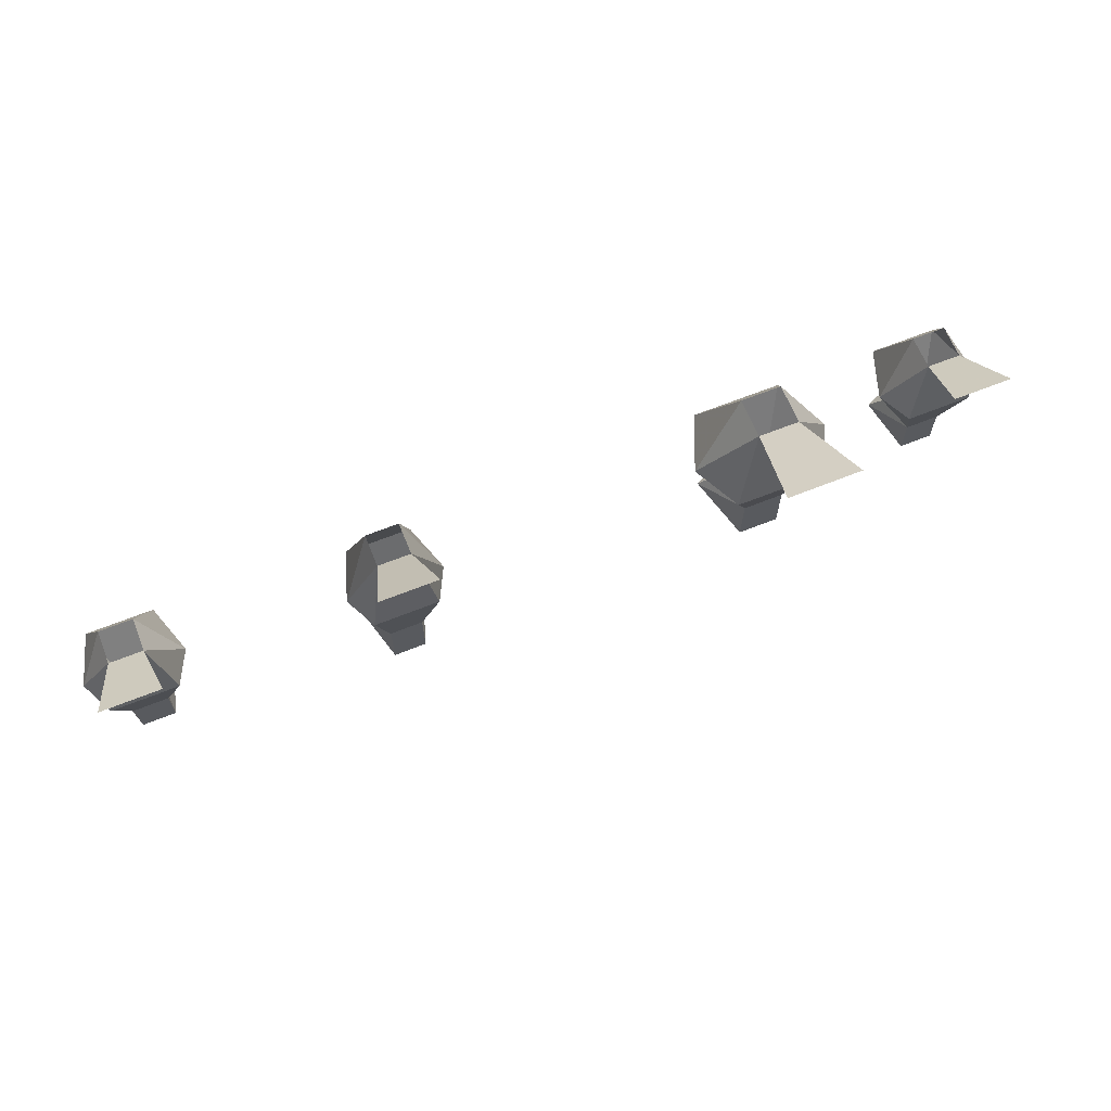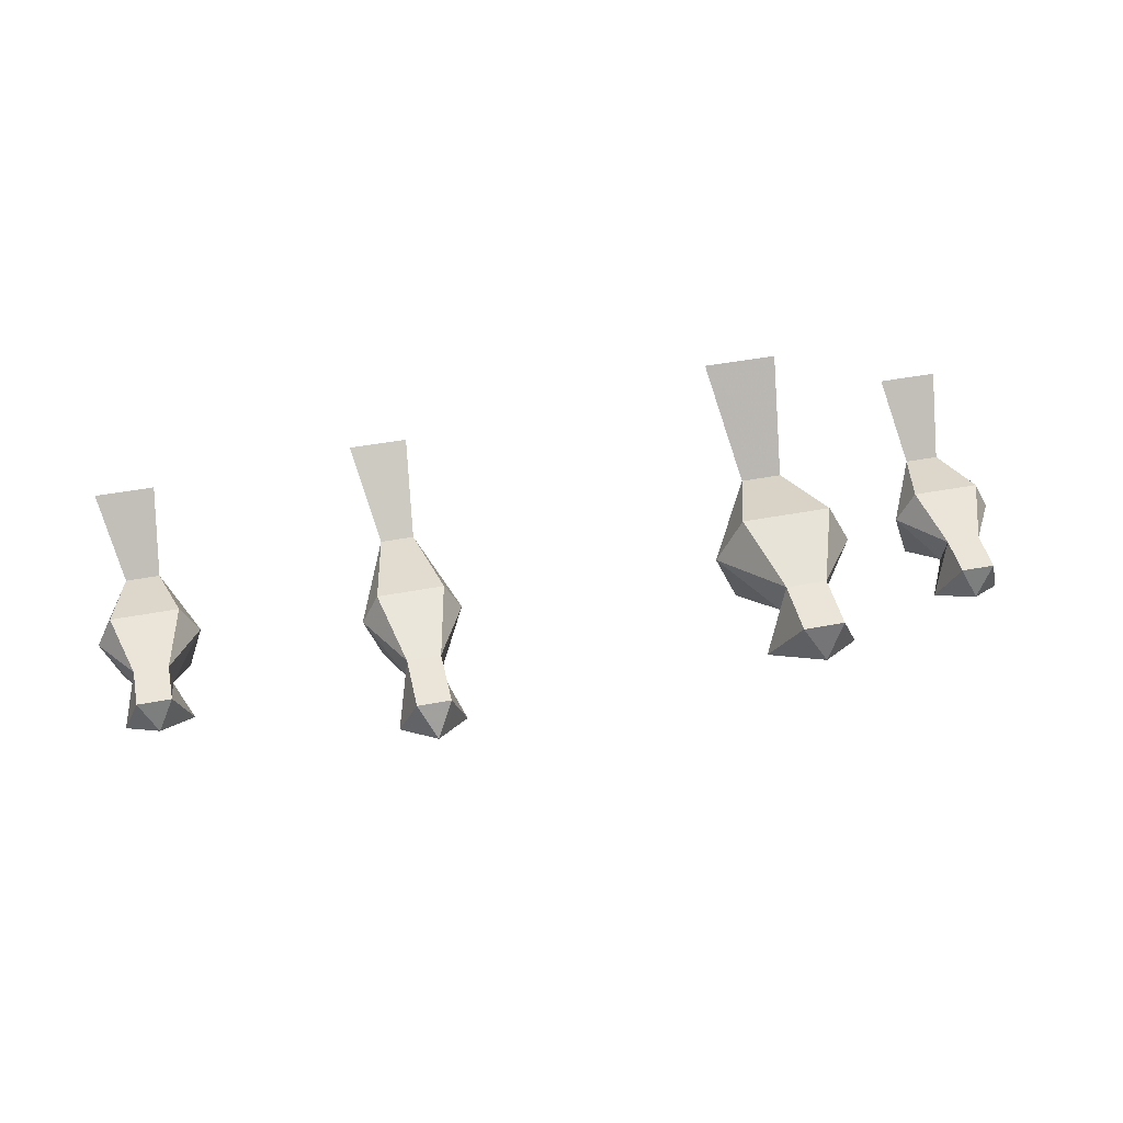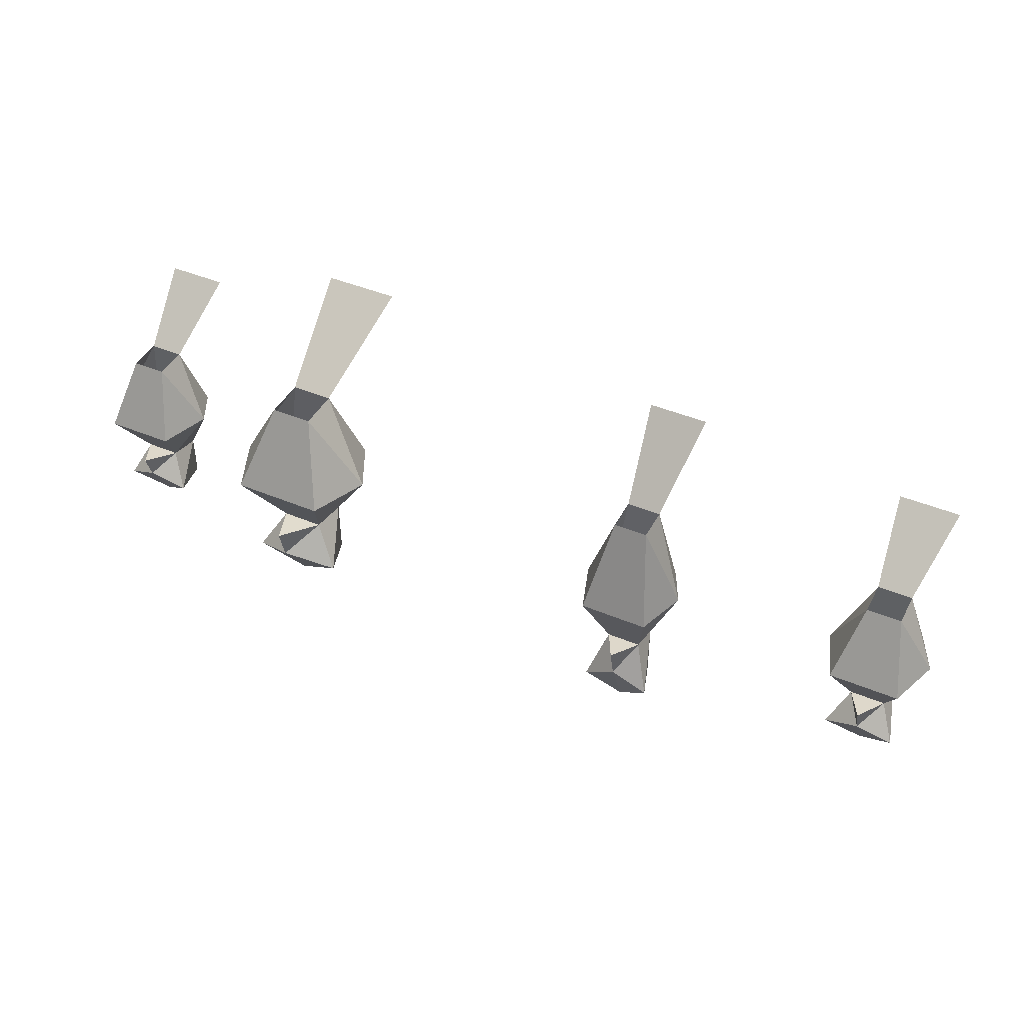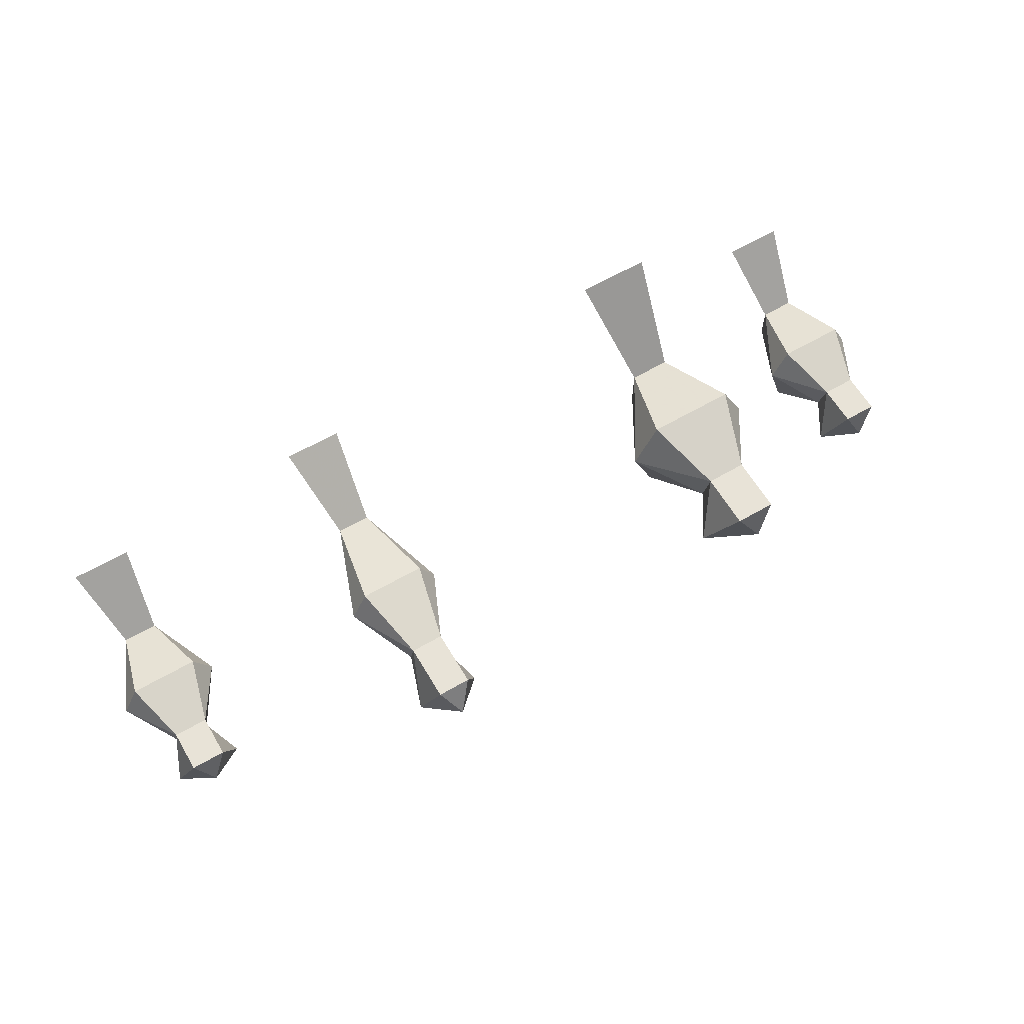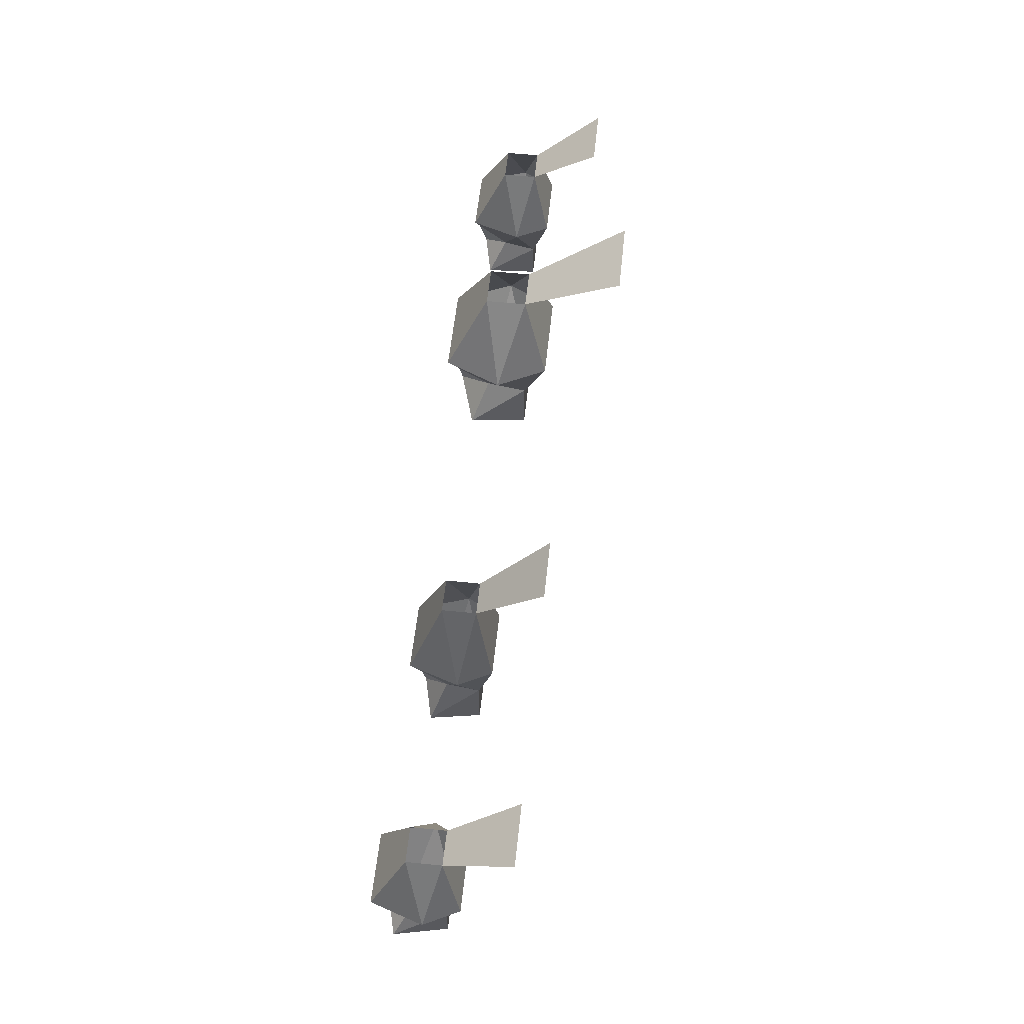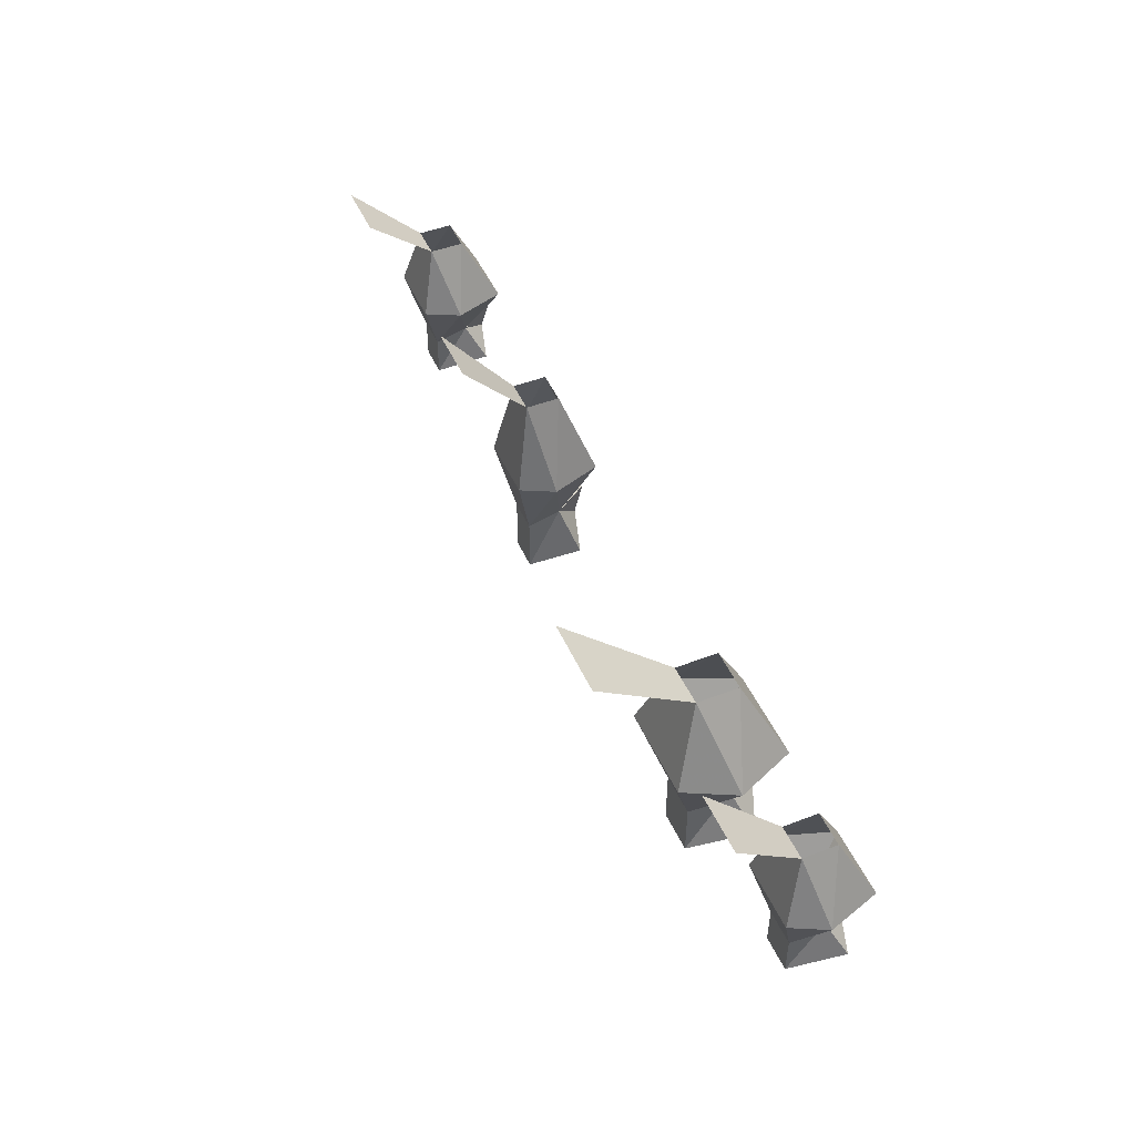
<metadata>
{"format":"obj","ext":"obj","renderer":"f3d","projection":"perspective","resolution":1024,"background":"white","views":[{"elev":65.7,"azim":-21.9,"up":"+Y"},{"elev":45.4,"azim":-12.4,"up":"+Z"},{"elev":43.5,"azim":-153.6,"up":"+Y"},{"elev":61.9,"azim":-30.5,"up":"+Z"},{"elev":57.9,"azim":-83.9,"up":"+Y"},{"elev":47.8,"azim":66.6,"up":"+Y"}]}
</metadata>
<code>
o npc/parrots
v -50 -141 6
v -48 -133 4
v -52 -141 2
v -48 -148 4
v -42 -141 6
v -44 -133 4
v -43 -126 12
v -50 -126 12
v -48 -133 0
v -50 -141 -4
v -48 -147 0
v -50 -151 -2
v -48 -153 4
v -44 -148 4
v -40 -141 2
v -44 -133 0
v -42 -141 -4
v -44 -147 0
v -44 -153 4
v -42 -151 -2
v -46 -149 -3
v -46 -146 -4
v -46 -154 0
v -19 -144 6
v -17 -133 4
v -21 -144 2
v -17 -153 4
v -11 -144 6
v -13 -133 4
v -12 -124 12
v -19 -124 12
v -17 -133 0
v -19 -144 -4
v -17 -152 0
v -19 -158 -2
v -17 -160 4
v -13 -153 4
v -9 -144 2
v -13 -133 0
v -11 -144 -4
v -13 -152 0
v -13 -160 4
v -11 -158 -2
v -15 -155 -3
v -15 -151 -4
v -15 -162 0
v 49 -141 6
v 51 -133 4
v 47 -141 2
v 51 -148 4
v 57 -141 6
v 55 -133 4
v 56 -126 12
v 49 -126 12
v 51 -133 0
v 49 -141 -4
v 51 -147 0
v 49 -151 -2
v 51 -153 4
v 55 -148 4
v 59 -141 2
v 55 -133 0
v 57 -141 -4
v 55 -147 0
v 55 -153 4
v 57 -151 -2
v 53 -149 -3
v 53 -146 -4
v 53 -154 0
v 26 -143 -5
v 29 -133 0
v 34 -133 0
v 37 -143 -5
v 34 -151 0
v 29 -151 0
v 23 -143 2
v 29 -133 5
v 26 -143 8
v 37 -143 8
v 34 -133 5
v 35 -124 17
v 26 -124 17
v 32 -154 -4
v 32 -150 -5
v 37 -156 -2
v 32 -160 0
v 26 -156 -2
v 29 -152 5
v 34 -152 5
v 40 -143 2
v 34 -159 5
v 29 -159 5
f 1 2 3
f 1 3 4
f 1 4 5
f 1 5 2
f 2 5 6
f 2 6 7
f 2 7 8
f 3 2 9
f 3 9 10
f 3 10 11
f 3 11 4
f 4 11 12
f 4 12 13
f 4 13 14
f 4 14 5
f 5 14 15
f 5 15 6
f 6 15 16
f 16 15 17
f 16 17 10
f 16 10 9
f 18 17 15
f 18 15 14
f 18 14 19
f 18 19 20
f 18 20 21
f 18 21 22
f 18 22 11
f 18 11 10
f 18 10 17
f 23 12 21
f 23 21 20
f 23 20 19
f 23 19 13
f 23 13 12
f 14 13 19
f 12 11 21
f 21 11 22
f 24 25 26
f 24 26 27
f 24 27 28
f 24 28 25
f 25 28 29
f 25 29 30
f 25 30 31
f 26 25 32
f 26 32 33
f 26 33 34
f 26 34 27
f 27 34 35
f 27 35 36
f 27 36 37
f 27 37 28
f 28 37 38
f 28 38 29
f 29 38 39
f 39 38 40
f 39 40 33
f 39 33 32
f 41 40 38
f 41 38 37
f 41 37 42
f 41 42 43
f 41 43 44
f 41 44 45
f 41 45 34
f 41 34 33
f 41 33 40
f 46 35 44
f 46 44 43
f 46 43 42
f 46 42 36
f 46 36 35
f 37 36 42
f 35 34 44
f 44 34 45
f 47 48 49
f 47 49 50
f 47 50 51
f 47 51 48
f 48 51 52
f 48 52 53
f 48 53 54
f 49 48 55
f 49 55 56
f 49 56 57
f 49 57 50
f 50 57 58
f 50 58 59
f 50 59 60
f 50 60 51
f 51 60 61
f 51 61 52
f 52 61 62
f 62 61 63
f 62 63 56
f 62 56 55
f 64 63 61
f 64 61 60
f 64 60 65
f 64 65 66
f 64 66 67
f 64 67 68
f 64 68 57
f 64 57 56
f 64 56 63
f 69 58 67
f 69 67 66
f 69 66 65
f 69 65 59
f 69 59 58
f 60 59 65
f 58 57 67
f 67 57 68
f 70 71 72
f 70 72 73
f 70 73 74
f 70 74 75
f 70 75 76
f 70 76 71
f 71 76 77
f 77 76 78
f 77 78 79
f 77 79 80
f 77 80 81
f 77 81 82
f 83 75 84
f 83 84 74
f 83 74 85
f 83 85 86
f 83 86 87
f 83 87 75
f 75 87 88
f 75 88 76
f 76 88 78
f 78 88 79
f 79 88 89
f 79 89 90
f 79 90 80
f 80 90 72
f 72 90 73
f 73 90 74
f 74 90 89
f 74 89 91
f 74 91 85
f 85 91 86
f 86 91 92
f 86 92 87
f 87 92 88
f 88 92 89
f 89 92 91
f 75 74 84

</code>
